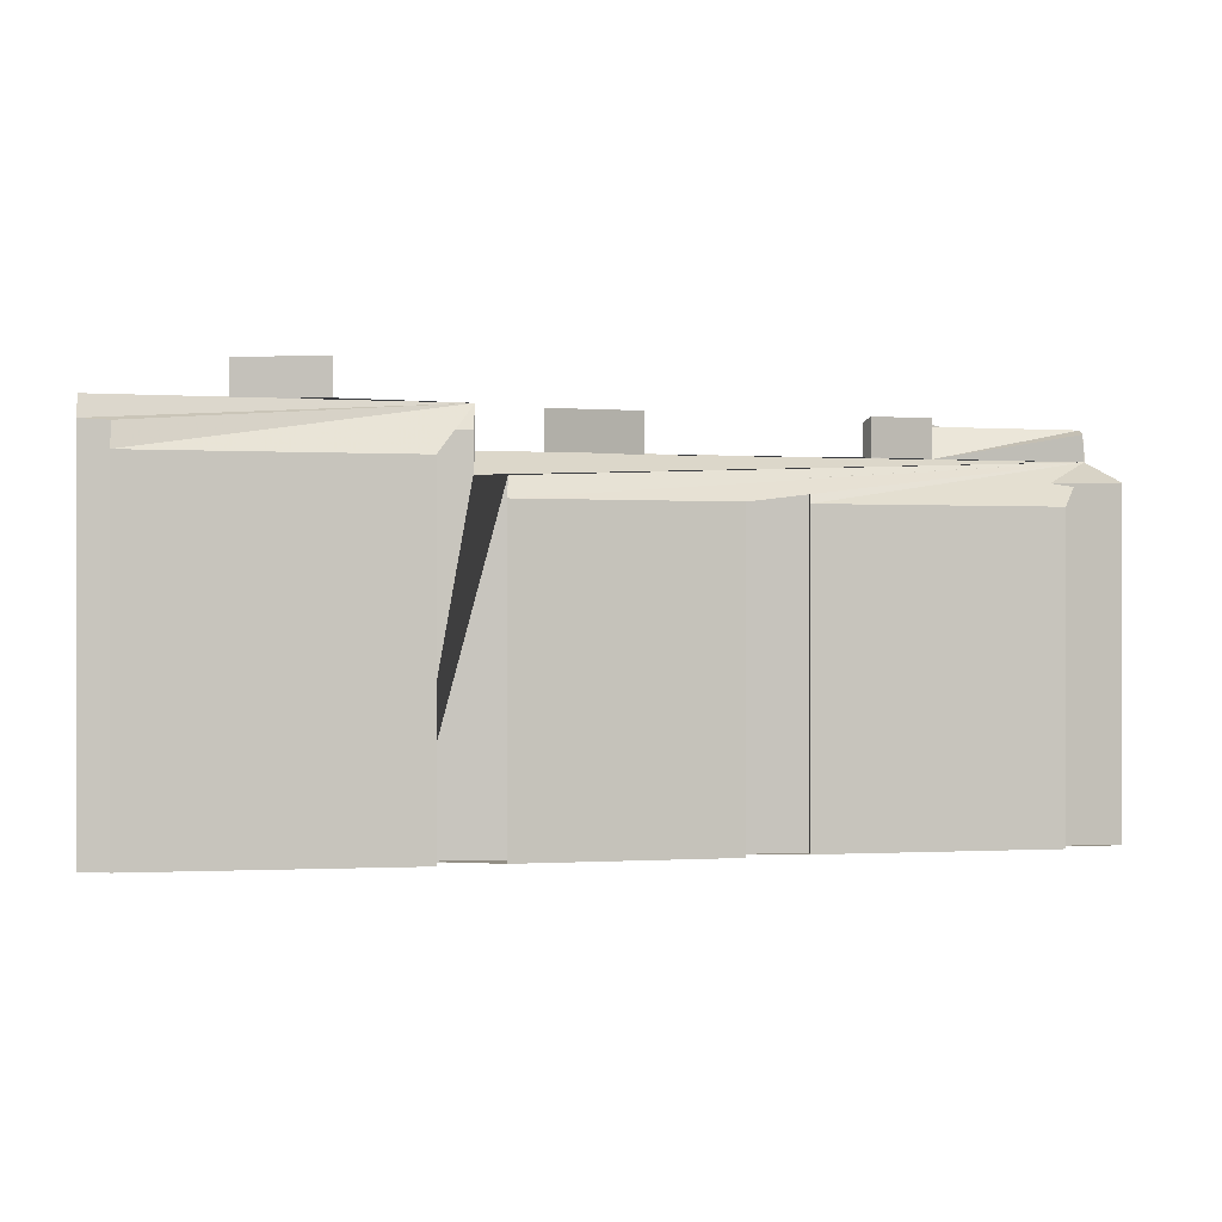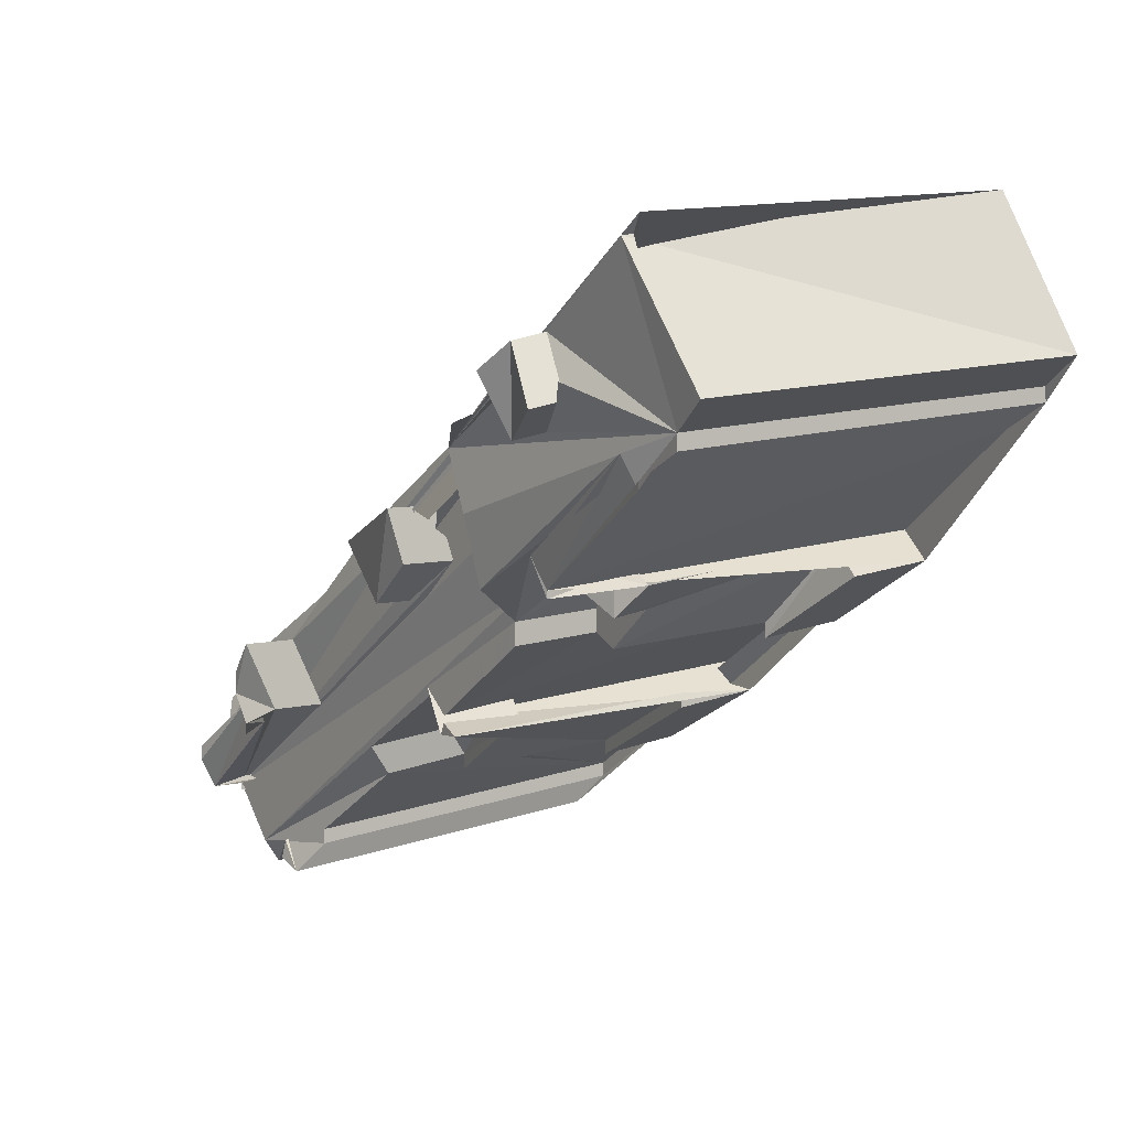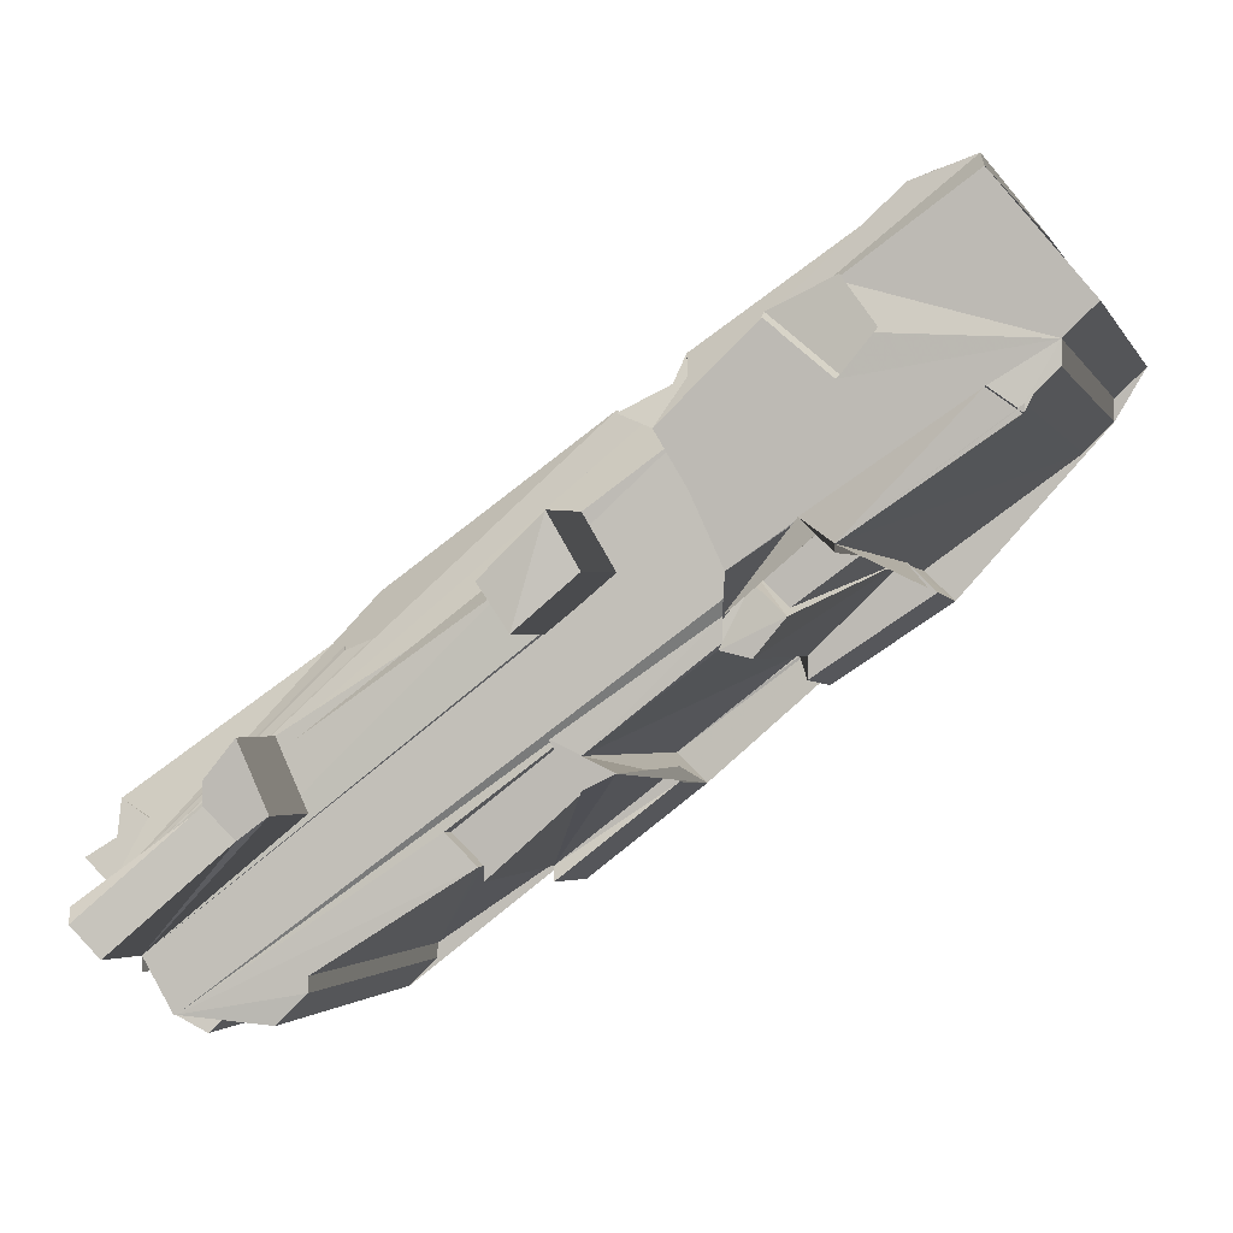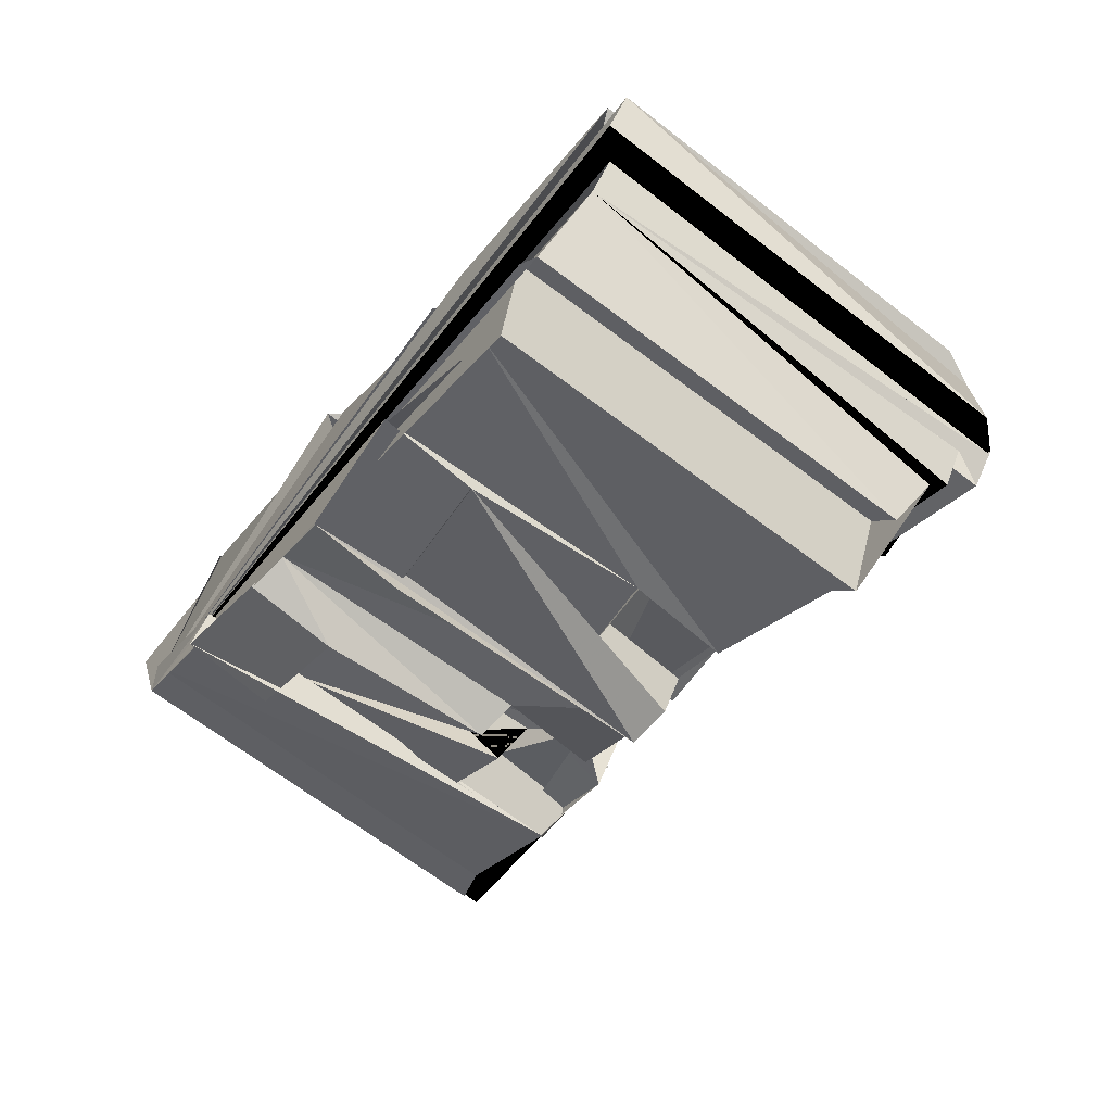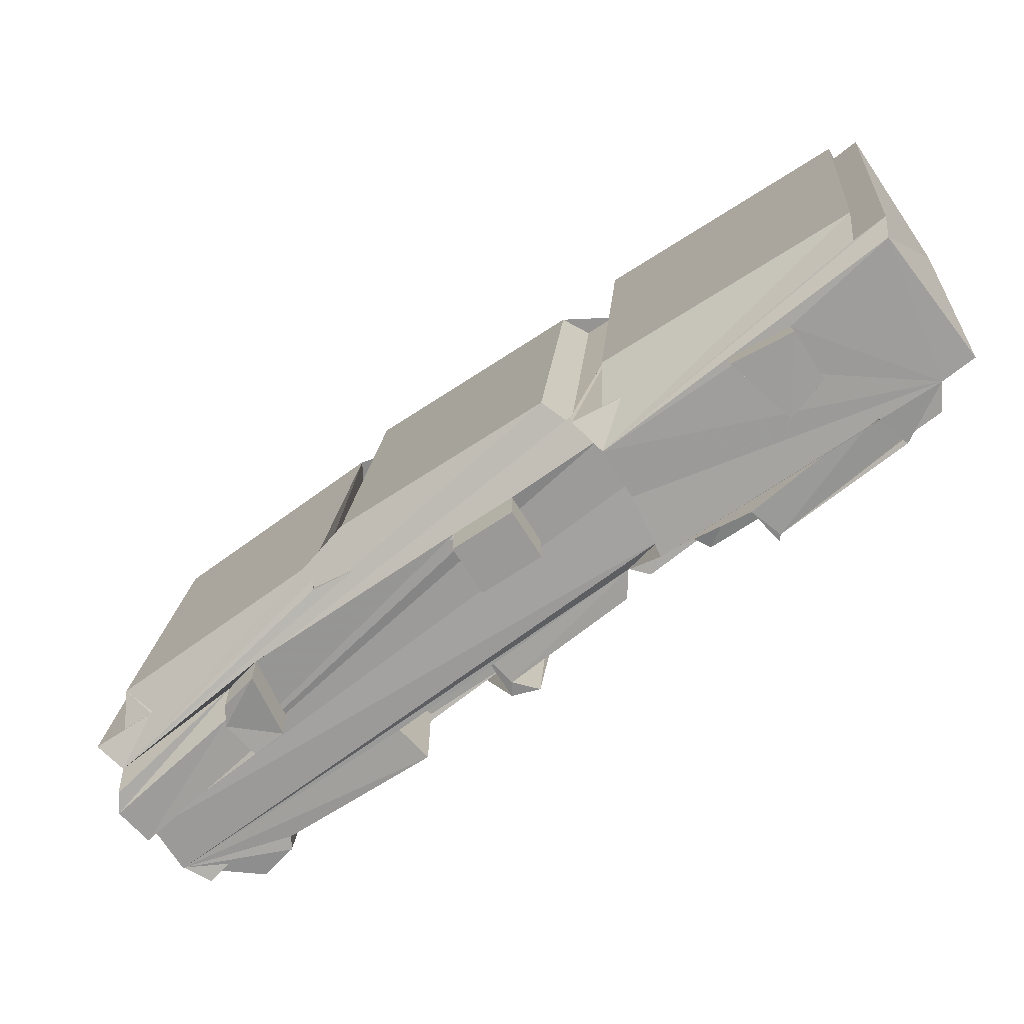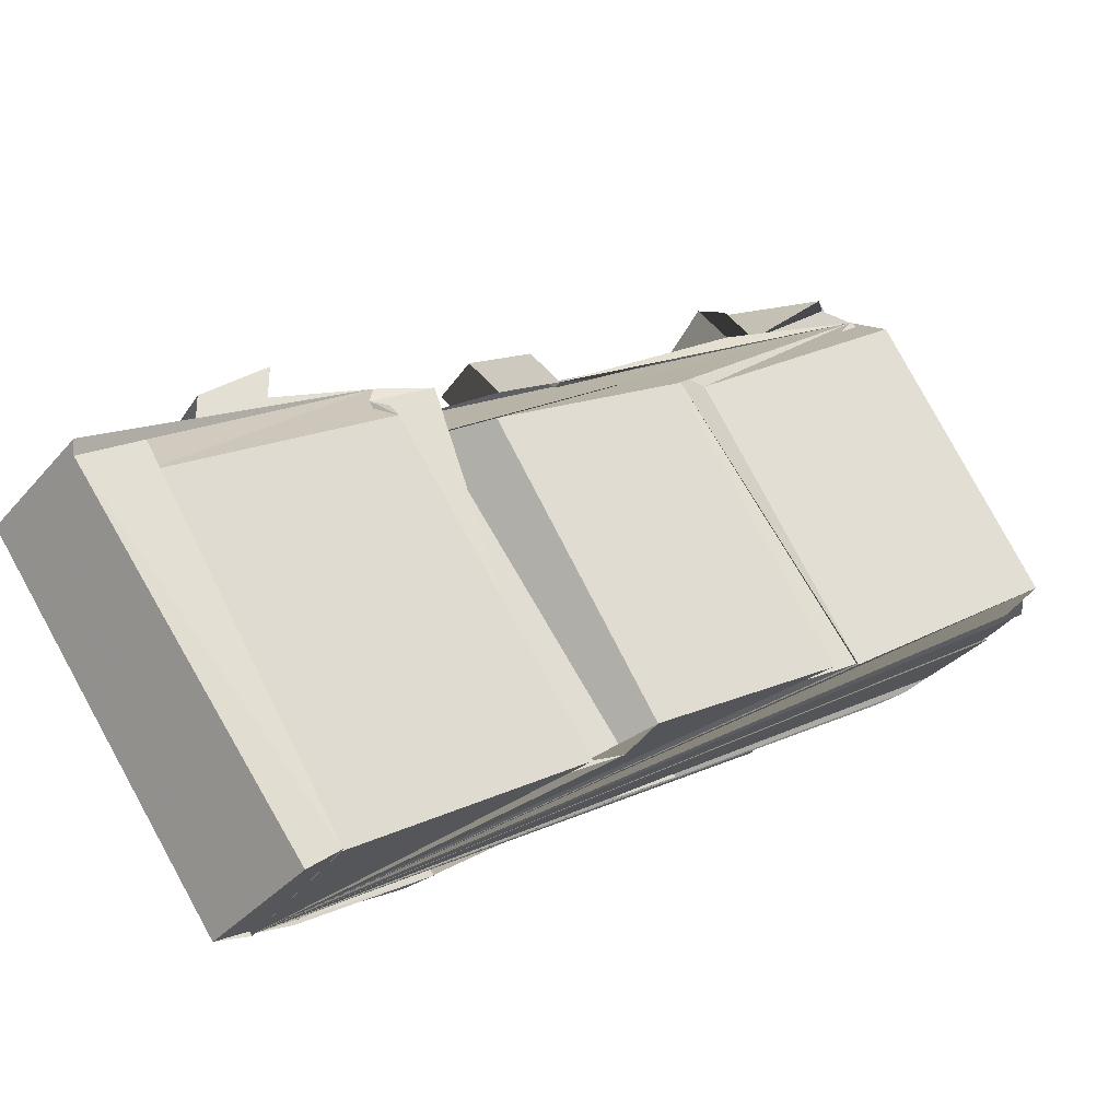
<metadata>
{"format":"obj","ext":"obj","renderer":"f3d","projection":"perspective","resolution":1024,"background":"white","views":[{"elev":-0.1,"azim":-159.0,"up":"+Z"},{"elev":12.8,"azim":54.0,"up":"+Y"},{"elev":-1.9,"azim":13.1,"up":"+Y"},{"elev":-69.1,"azim":-125.5,"up":"+Y"},{"elev":19.1,"azim":3.0,"up":"+Y"},{"elev":74.5,"azim":151.7,"up":"+Y"}]}
</metadata>
<code>
v 2.55e+07 6.674e+06 4.017
v 2.55e+07 6.674e+06 4.017
v 2.55e+07 6.674e+06 4.017
v 2.55e+07 6.674e+06 4.017
v 2.55e+07 6.674e+06 4.017
v 2.55e+07 6.674e+06 4.017
v 2.55e+07 6.674e+06 4.017
v 2.55e+07 6.674e+06 4.017
v 2.55e+07 6.674e+06 4.017
v 2.55e+07 6.674e+06 4.017
v 2.55e+07 6.674e+06 4.017
v 2.55e+07 6.674e+06 4.017
v 2.55e+07 6.674e+06 4.017
v 2.55e+07 6.674e+06 4.017
v 2.55e+07 6.674e+06 4.017
v 2.55e+07 6.674e+06 4.017
v 2.55e+07 6.674e+06 4.017
v 2.55e+07 6.674e+06 4.017
v 2.55e+07 6.674e+06 4.017
v 2.55e+07 6.674e+06 4.017
v 2.55e+07 6.674e+06 4.017
v 2.55e+07 6.674e+06 4.017
v 2.55e+07 6.674e+06 4.017
v 2.55e+07 6.674e+06 4.017
v 2.55e+07 6.674e+06 4.017
v 2.55e+07 6.674e+06 4.017
v 2.55e+07 6.674e+06 4.017
v 2.55e+07 6.674e+06 4.017
v 2.55e+07 6.674e+06 4.017
v 2.55e+07 6.674e+06 4.017
v 2.55e+07 6.674e+06 4.017
v 2.55e+07 6.674e+06 4.017
v 2.55e+07 6.674e+06 4.017
v 2.55e+07 6.674e+06 4.017
v 2.55e+07 6.674e+06 4.017
v 2.55e+07 6.674e+06 4.017
v 2.55e+07 6.674e+06 29.3
v 2.55e+07 6.674e+06 29.3
v 2.55e+07 6.674e+06 29.63
v 2.55e+07 6.674e+06 27.55
v 2.55e+07 6.674e+06 27.55
v 2.55e+07 6.674e+06 27.55
v 2.55e+07 6.674e+06 27.55
v 2.55e+07 6.674e+06 27.55
v 2.55e+07 6.674e+06 27.55
v 2.55e+07 6.674e+06 26.05
v 2.55e+07 6.674e+06 26.06
v 2.55e+07 6.674e+06 24.7
v 2.55e+07 6.674e+06 24.65
v 2.55e+07 6.674e+06 26.1
v 2.55e+07 6.674e+06 26.19
v 2.55e+07 6.674e+06 24.63
v 2.55e+07 6.674e+06 24.6
v 2.55e+07 6.674e+06 26.05
v 2.55e+07 6.674e+06 26.17
v 2.55e+07 6.674e+06 29.64
v 2.55e+07 6.674e+06 29.64
v 2.55e+07 6.674e+06 21.1
v 2.55e+07 6.674e+06 21.1
v 2.55e+07 6.674e+06 21.1
v 2.55e+07 6.674e+06 21.1
v 2.55e+07 6.674e+06 21.1
v 2.55e+07 6.674e+06 21.1
v 2.55e+07 6.674e+06 21.18
v 2.55e+07 6.674e+06 21.18
v 2.55e+07 6.674e+06 21.18
v 2.55e+07 6.674e+06 21.18
v 2.55e+07 6.674e+06 21.18
v 2.55e+07 6.674e+06 21.18
v 2.55e+07 6.674e+06 23.73
v 2.55e+07 6.674e+06 23.74
v 2.55e+07 6.674e+06 24.37
v 2.55e+07 6.674e+06 24.38
v 2.55e+07 6.674e+06 32.65
v 2.55e+07 6.674e+06 32.65
v 2.55e+07 6.674e+06 32.65
v 2.55e+07 6.674e+06 32.65
v 2.55e+07 6.674e+06 27.28
v 2.55e+07 6.674e+06 27.28
v 2.55e+07 6.674e+06 27.28
v 2.55e+07 6.674e+06 27.28
v 2.55e+07 6.674e+06 27.28
v 2.55e+07 6.674e+06 27.57
v 2.55e+07 6.674e+06 30.04
v 2.55e+07 6.674e+06 30.04
v 2.55e+07 6.674e+06 27.55
v 2.55e+07 6.674e+06 29.64
v 2.55e+07 6.674e+06 30.04
v 2.55e+07 6.674e+06 30.04
v 2.55e+07 6.674e+06 30.04
v 2.55e+07 6.674e+06 30.14
v 2.55e+07 6.674e+06 30.14
v 2.55e+07 6.674e+06 27.55
v 2.55e+07 6.674e+06 27.55
v 2.55e+07 6.674e+06 30.14
v 2.55e+07 6.674e+06 30.14
v 2.55e+07 6.674e+06 26.92
v 2.55e+07 6.674e+06 26.92
v 2.55e+07 6.674e+06 26.92
v 2.55e+07 6.674e+06 26.92
v 2.55e+07 6.674e+06 28.57
v 2.55e+07 6.674e+06 27.08
v 2.55e+07 6.674e+06 27.15
v 2.55e+07 6.674e+06 28.78
v 2.55e+07 6.674e+06 27.55
v 2.55e+07 6.674e+06 30.29
v 2.55e+07 6.674e+06 30.29
v 2.55e+07 6.674e+06 27.55
v 2.55e+07 6.674e+06 30.29
v 2.55e+07 6.674e+06 28.59
v 2.55e+07 6.674e+06 30.29
v 2.55e+07 6.674e+06 30.29
v 2.55e+07 6.674e+06 30.29
v 2.55e+07 6.674e+06 30.29
v 2.55e+07 6.674e+06 29.99
v 2.55e+07 6.674e+06 29.99
v 2.55e+07 6.674e+06 30.29
v 2.55e+07 6.674e+06 30.29
v 2.55e+07 6.674e+06 30.29
v 2.55e+07 6.674e+06 29.99
v 2.55e+07 6.674e+06 30.29
v 2.55e+07 6.674e+06 30.29
v 2.55e+07 6.674e+06 29.99
v 2.55e+07 6.674e+06 27.55
v 2.55e+07 6.674e+06 27.55
v 2.55e+07 6.674e+06 29.64
v 2.55e+07 6.674e+06 30.29
v 2.55e+07 6.674e+06 30.29
v 2.55e+07 6.674e+06 27.55
v 2.55e+07 6.674e+06 27.28
v 2.55e+07 6.674e+06 27.28
v 2.55e+07 6.674e+06 27.55
v 2.55e+07 6.674e+06 30.29
v 2.55e+07 6.674e+06 28.89
v 2.55e+07 6.674e+06 29.99
v 2.55e+07 6.674e+06 29.99
v 2.55e+07 6.674e+06 10.62
v 2.55e+07 6.674e+06 10.62
v 2.55e+07 6.674e+06 10.59
v 2.55e+07 6.674e+06 10.59
v 2.55e+07 6.674e+06 10.62
v 2.55e+07 6.674e+06 10.62
v 2.55e+07 6.674e+06 26.92
v 2.55e+07 6.674e+06 26.92
v 2.55e+07 6.674e+06 10.59
v 2.55e+07 6.674e+06 27.28
v 2.55e+07 6.674e+06 10.59
o BID_fff80110-f6d3-4587-8e54-67dfb0d93453
f 37 38 39 40 41
f 41 40 42 43 44 45 46 47 48 49 50 51 52 53 54 55
f 56 57 40 39
f 58 59 60 61 62 63
f 64 65 66 67 68 69
f 70 71 72 73
f 74 75 76 77
f 36 54 53 35
f 34 52 51 33
f 32 50 49 31
f 30 48 47 29
f 3 38 37 2
f 10 78 79 9
f 8 80 81 7
f 7 81 82 6
f 42 83 84 85 86
f 87 88 89 57
f 57 89 90 40
f 44 91 92 93
f 94 95 96 43
f 61 97 98 62
f 69 99 100 64
f 28 101 102 27
f 31 49 48 30
f 35 53 52 34
f 27 102 103 26
f 26 103 104 25
f 105 106 107 108
f 108 107 109 45
f 45 109 110 46
f 67 70 73 68
f 43 96 91 44
f 40 90 84 83
f 111 77 76 112
f 112 76 75 113
f 114 74 77 111
f 71 115 116 72
f 21 117 118 20
f 20 118 119 19
f 120 121 122 123
f 4 124 125 126 56 39 38 3
f 23 127 128 22
f 99 69 68 73 72 116 123 122 106 105 129 130 131 63 62 98
f 21 20 19 18 17 16 15 14 13 12 11 10 9 8 7 6 5 4 3 2 1 36 35 34 33 32 31 30 29 28 27 26 25 24 23 22
f 125 124 132 129 105 108 45 44 93 94 43 42 86
f 109 111 112 133 134 104 103 102 101 110
f 133 127 23 24 134
f 17 18 135 136 137 138
f 13 139 140 12
f 141 16 17 138
f 128 117 21 22
f 15 16 141 142 66 65
f 13 14 143 144 145 139
f 63 131 146 58
f 11 12 140 147 60 59
f 9 79 80 8
f 147 145 144 97 61 60
f 135 18 19 119 121 120
f 137 136 115 71 70 67 66 142
f 143 14 15 65 64 100
f 10 11 59 58 146 78
f 113 75 74 114
f 93 92 95 94
f 125 86 85 88 87 126
f 5 6 82 130 129 132
f 5 132 124 4
f 1 2 37 41 55
f 25 104 134 24
f 33 51 50 32
f 1 55 54 36
f 28 29 47 46 110 101
f 128 127 133 112 113 114 111 109 107 106 122 121 119 118 117
f 95 92 91 96
f 89 88 85 84 90
f 126 87 57 56
f 135 120 123 116 115 136
f 147 140 139 145
f 141 138 137 142
f 130 82 81 80 79 78 146 131
f 143 100 99 98 97 144

</code>
